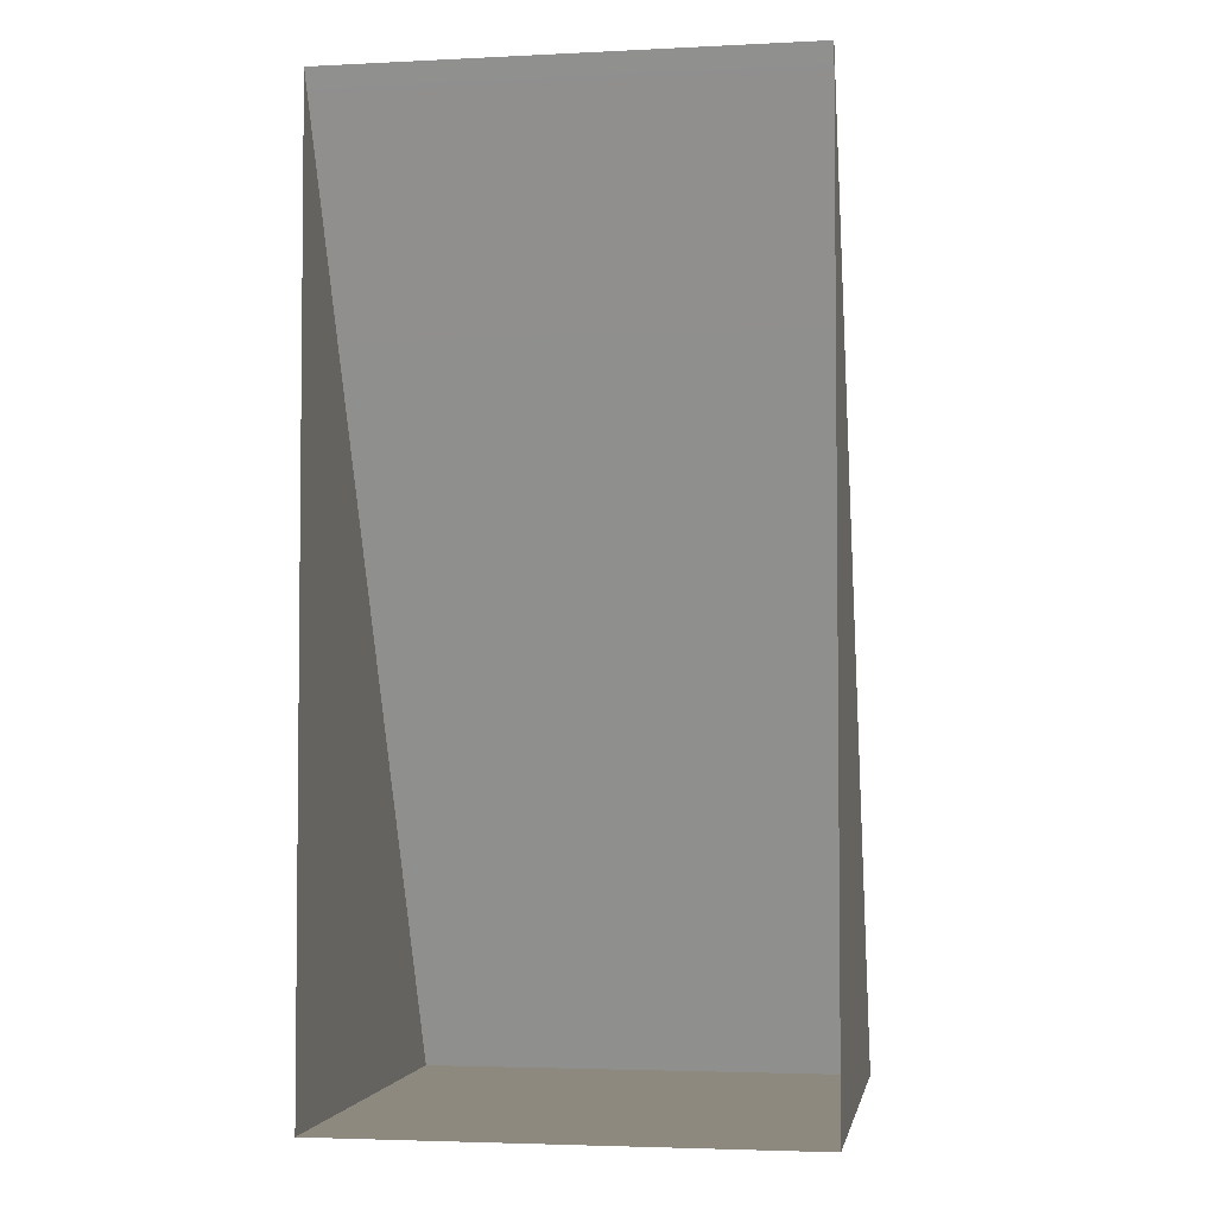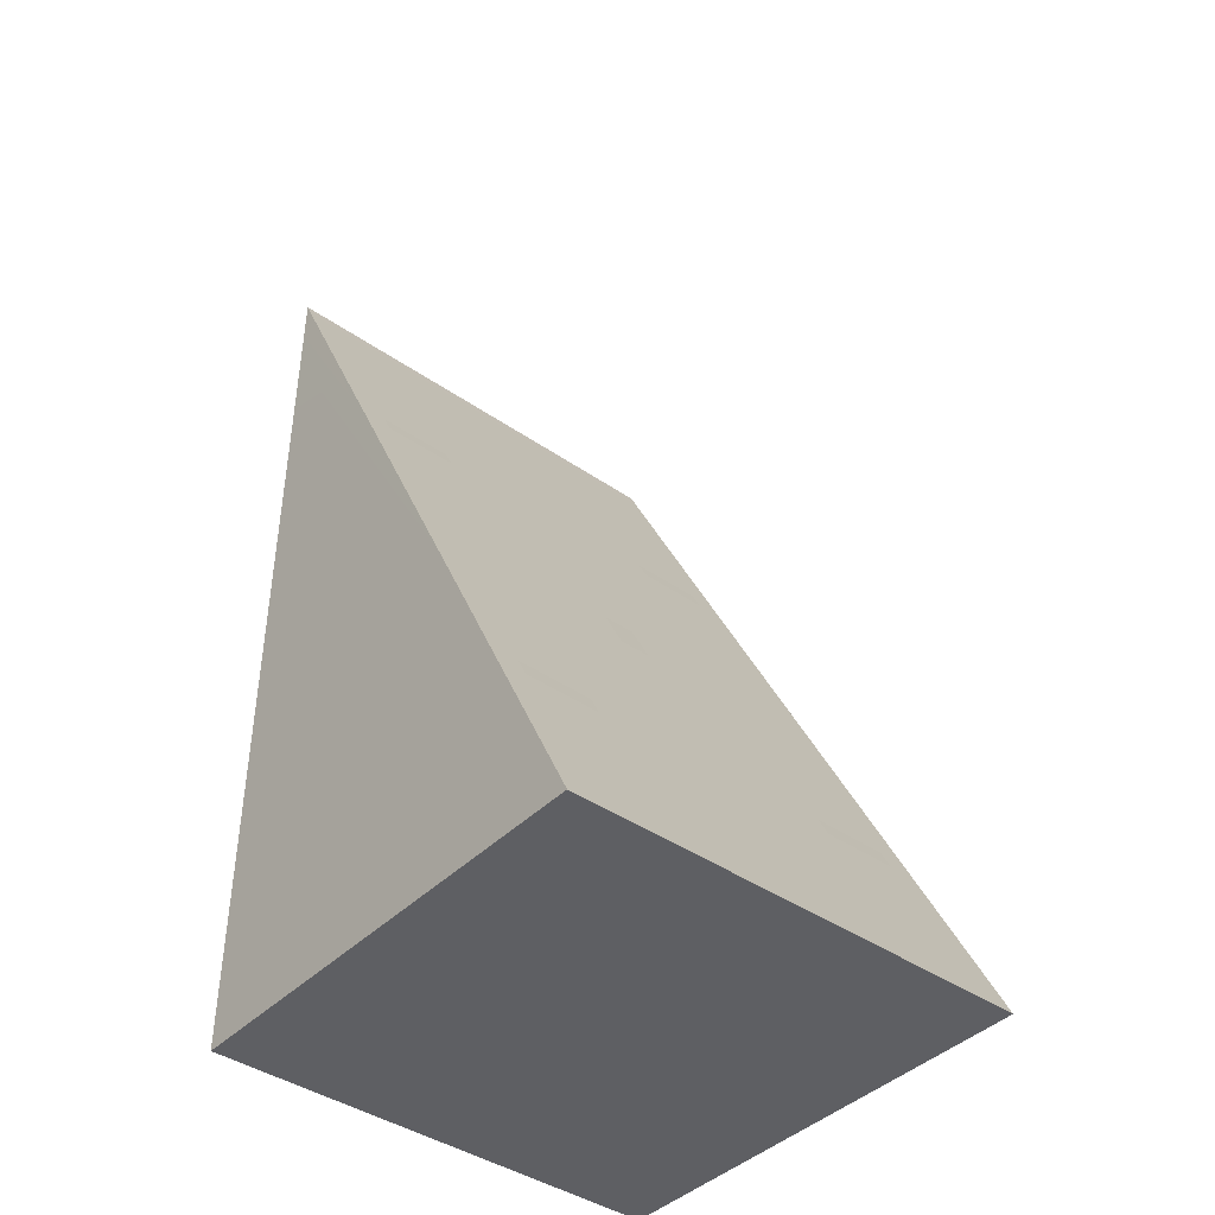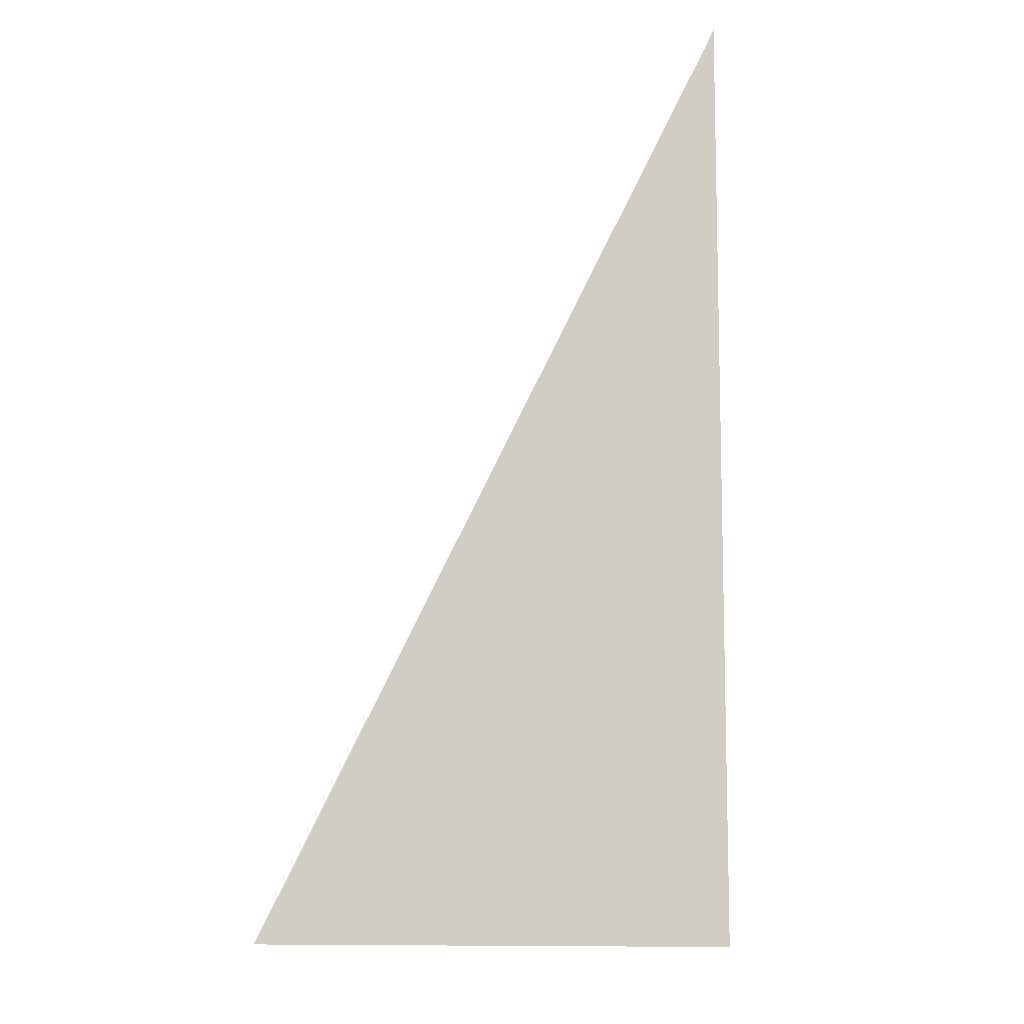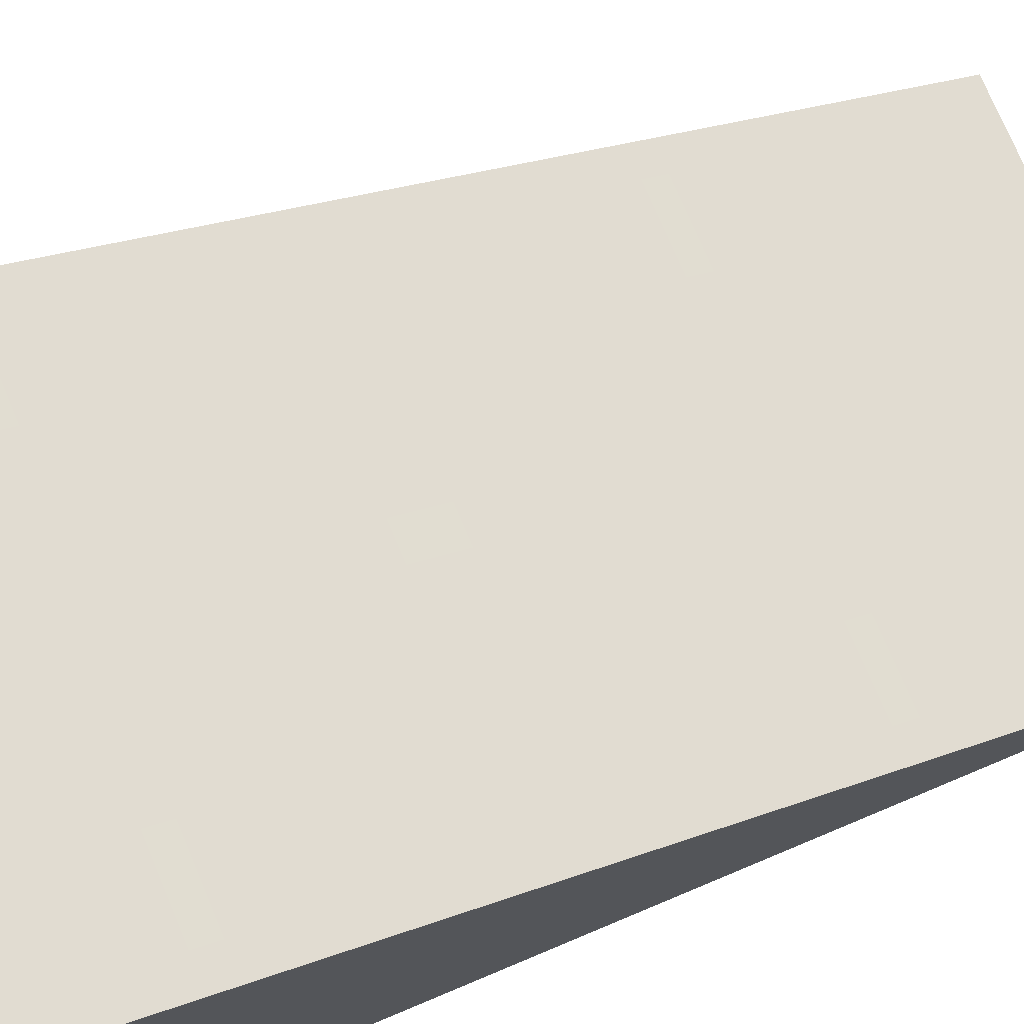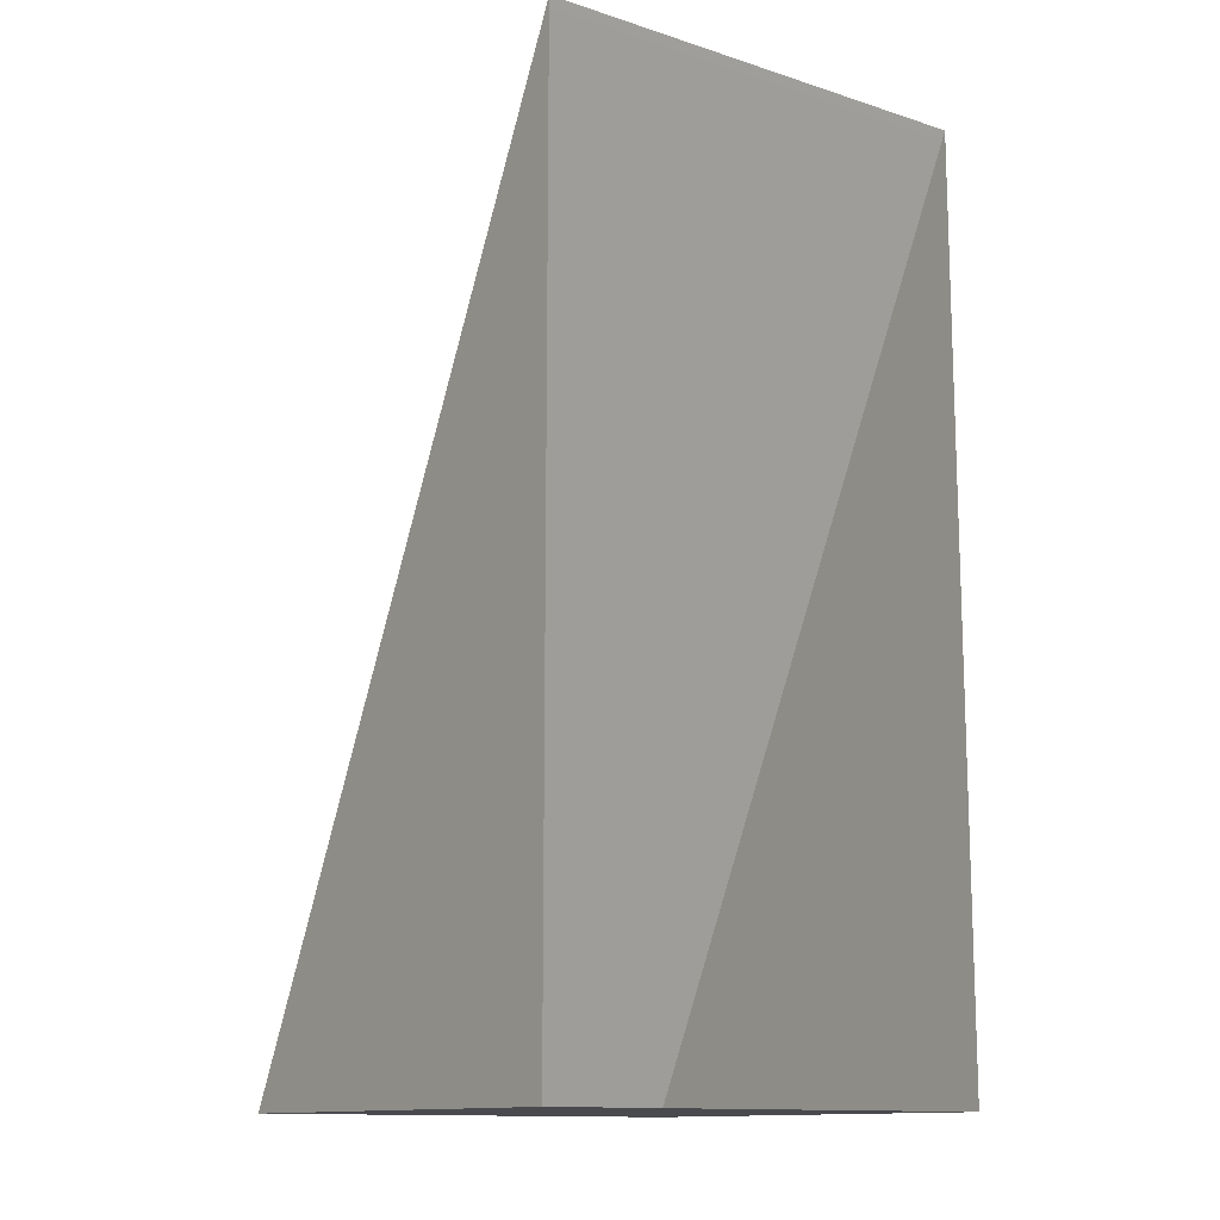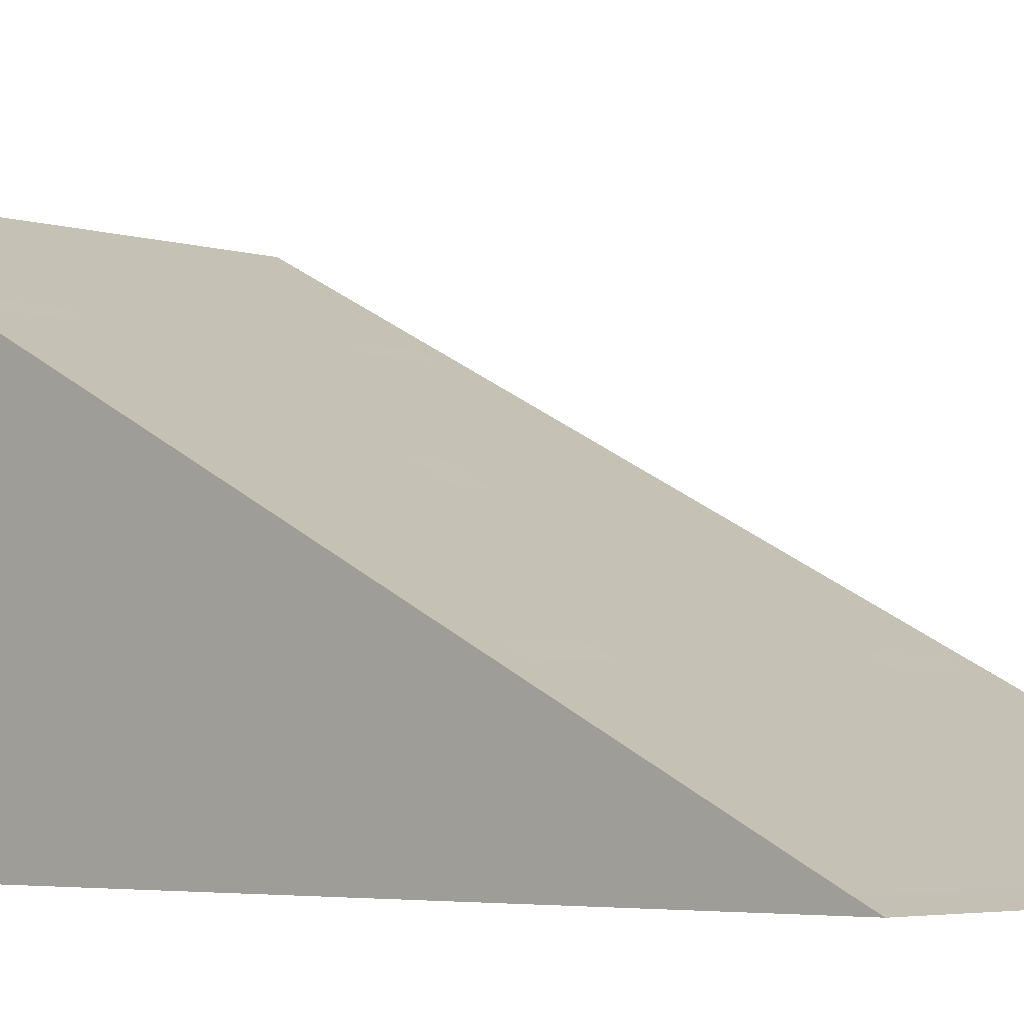
<metadata>
{"format":"obj","ext":"obj","renderer":"f3d","projection":"perspective","resolution":1024,"background":"white","views":[{"elev":-3.6,"azim":9.4,"up":"+Z"},{"elev":-41.7,"azim":140.0,"up":"+Z"},{"elev":-9.3,"azim":-84.5,"up":"+Z"},{"elev":74.3,"azim":-112.8,"up":"+Y"},{"elev":-13.0,"azim":-35.9,"up":"+Z"},{"elev":-4.1,"azim":-47.0,"up":"+Y"}]}
</metadata>
<code>
o Platform_Ramp_4_Cube.057
v -1 0 3.685
v -1 0 2
v -1 1 1.685
v -1 0 4
v -1 0 3.901
v -1 1 2
v -1 1.841 0
v -1 1 0
v -1 0 0
v -0.9999 0.04877 3.901
v -1 2 0
v 0 0 0
v 0 2 0
v 0 1.841 0
v 0 1 0
v 0 1 2
v 0 0 4
v 0 0.04877 3.901
v 1 0 3.685
v 1 0 2
v 1 1 1.685
v 1 0 4
v 1 0 3.901
v 1 1 2
v 1 1.841 0
v 1 1 0
v 1 0 0
v 0.9999 0.04877 3.901
v 1 2 0
v -0.878 0.6142 2.776
v -0.878 0.5685 2.866
v -0.5521 0.6142 2.776
v -0.5521 0.5685 2.866
v -0.878 1.614 0.7759
v -0.878 1.569 0.8656
v -0.5521 1.614 0.7759
v -0.5521 1.569 0.8656
v 0.878 0.6142 2.776
v 0.878 0.5685 2.866
v 0.5521 0.6142 2.776
v 0.5521 0.5685 2.866
v 0.878 1.614 0.7759
v 0.878 1.569 0.8656
v 0.5521 1.614 0.7759
v 0.5521 1.569 0.8656
v 0.06959 0.07152 3.858
v -0.06944 0.07152 3.858
v 0.06959 0.1664 3.667
v -0.06944 0.1664 3.667
v 0.06959 1.073 1.858
v -0.06944 1.073 1.858
v 0.06959 1.169 1.667
v -0.06944 1.169 1.667
f 8 3 7
f 11 7 3 6
f 2 1 3
f 6 3 1 5 10
f 2 3 8
f 8 9 2
f 16 6 10 18
f 13 11 6 16
f 15 8 7 14
f 13 14 7 11
f 8 15 12 9
f 26 25 21
f 29 24 21 25
f 20 21 19
f 24 28 23 19 21
f 20 26 21
f 26 20 27
f 16 18 28 24
f 13 16 24 29
f 15 14 25 26
f 13 29 25 14
f 26 27 12 15
f 5 4 10
f 18 10 4 17
f 23 28 22
f 18 17 22 28
f 33 32 30 31
f 37 36 34 35
f 41 39 38 40
f 45 43 42 44
f 47 46 48 49
f 51 50 52 53

</code>
